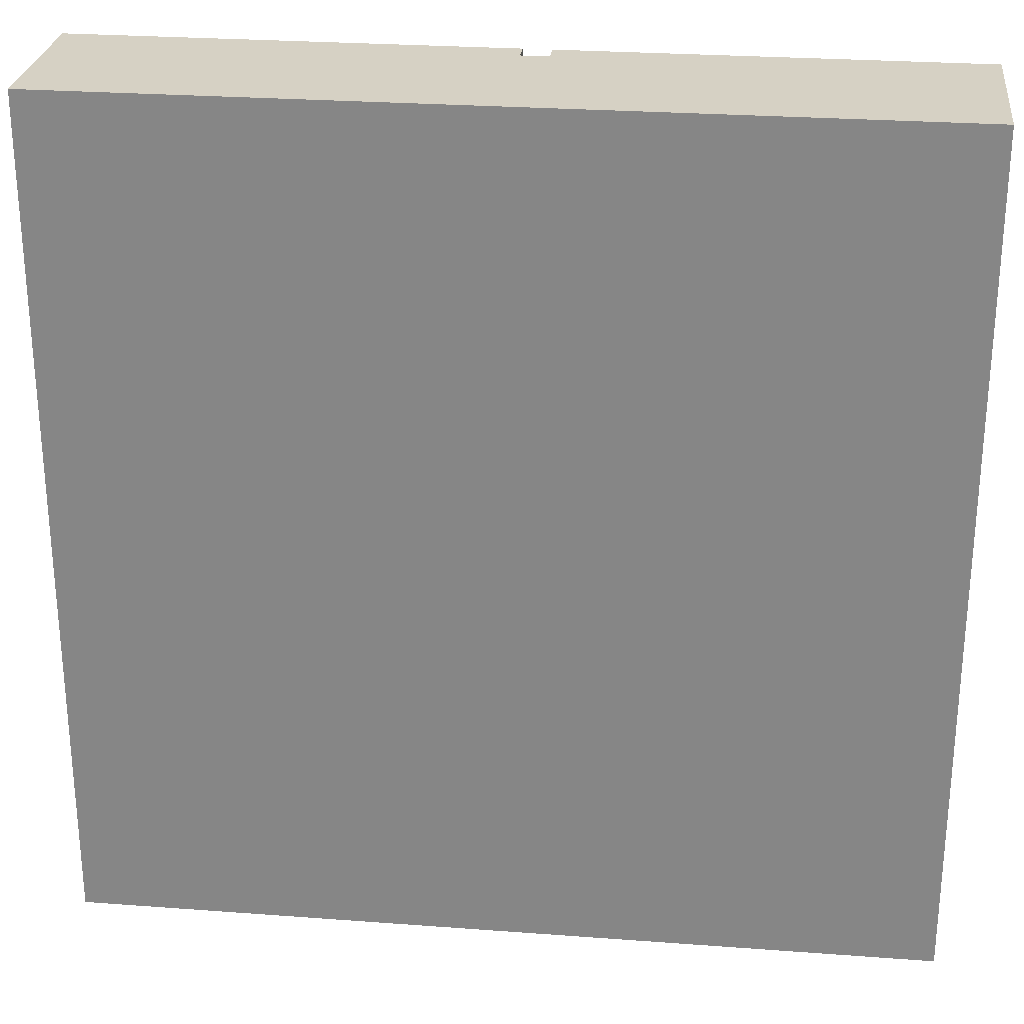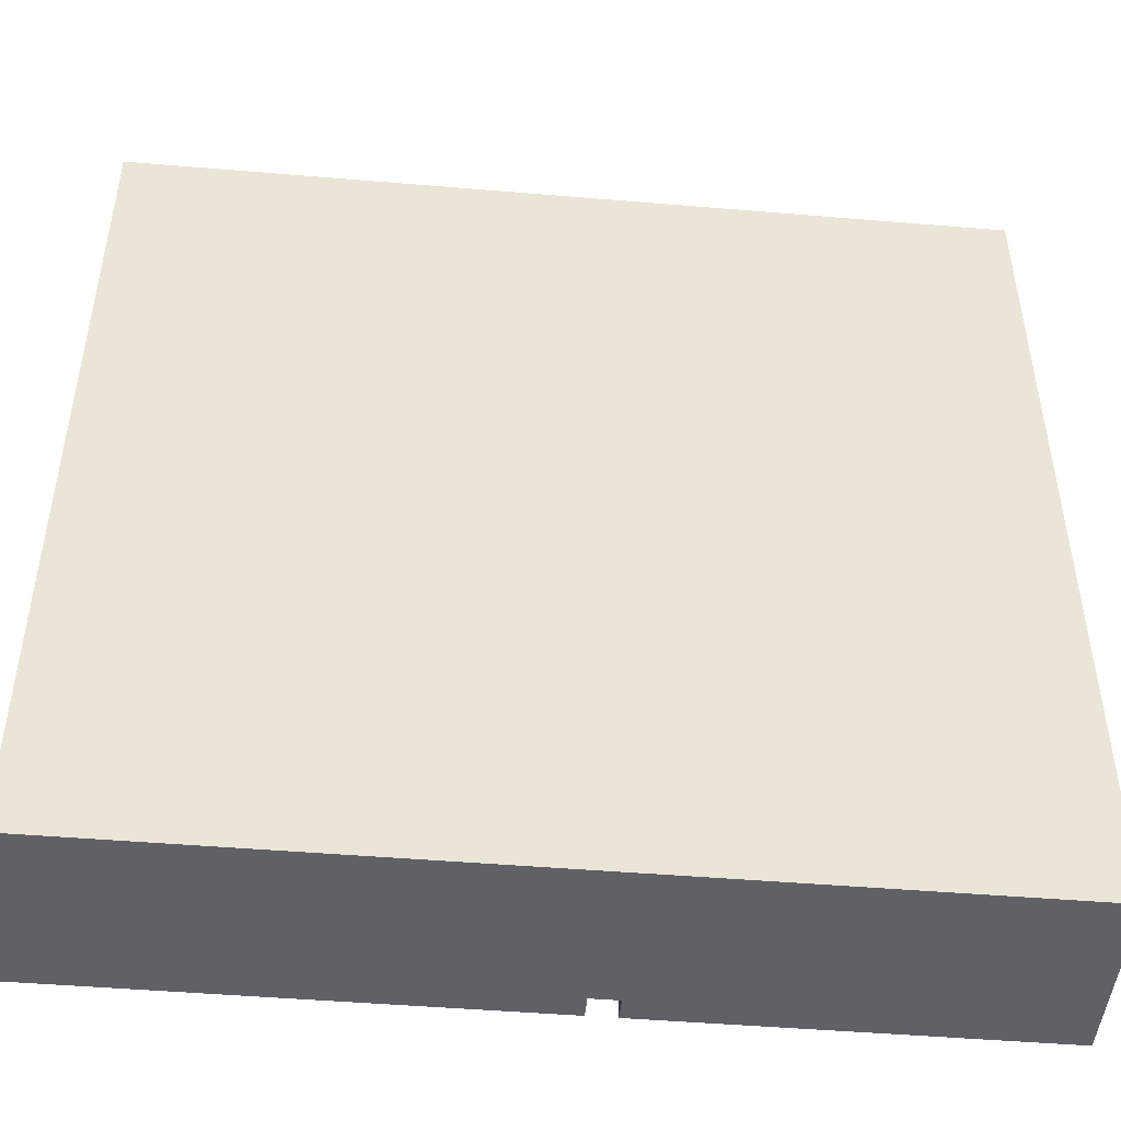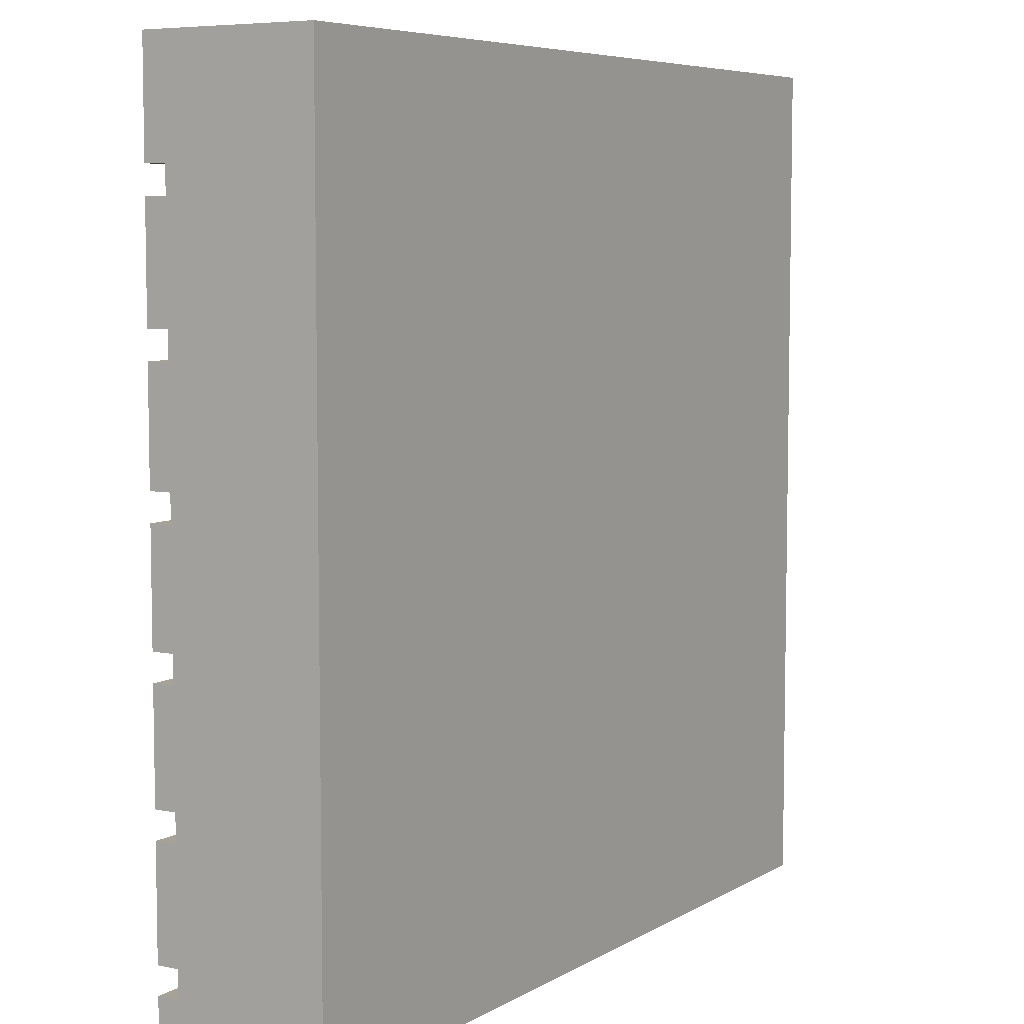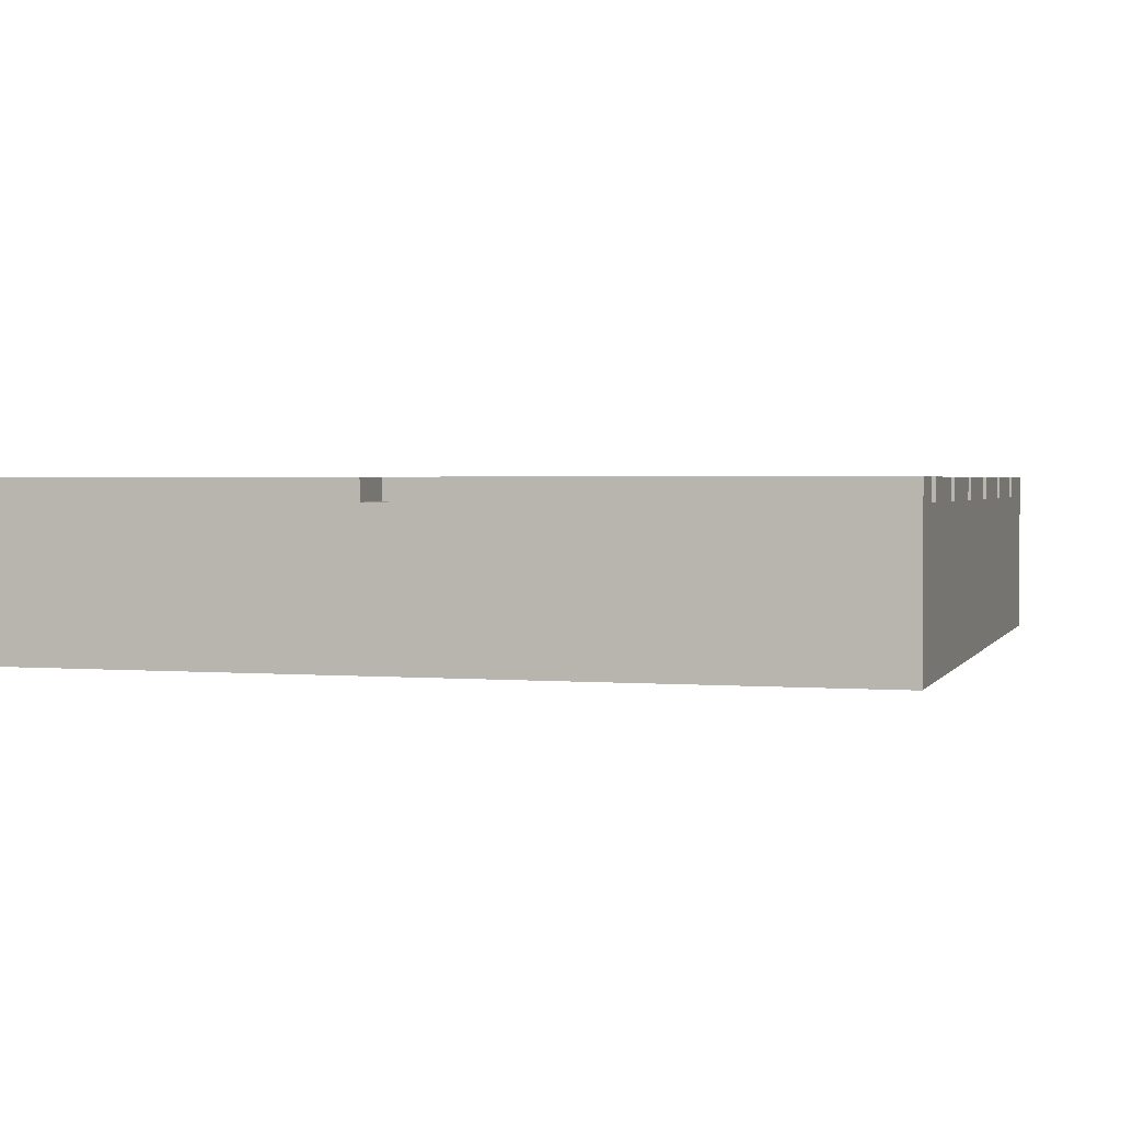
<metadata>
{"format":"obj","ext":"obj","renderer":"f3d","projection":"perspective","resolution":1024,"background":"white","views":[{"elev":27.0,"azim":-173.4,"up":"+Y"},{"elev":-47.5,"azim":174.6,"up":"+Y"},{"elev":6.5,"azim":121.8,"up":"+Y"},{"elev":2.0,"azim":16.4,"up":"+Z"}]}
</metadata>
<code>
o Object.1
v -0.5 -0.1564 -0.01264
v -0.5 0.0624 0.07472
v -0.5 0.1872 0.07472
v -0.5 -0.5 -0.1
v -0.5 -0.2816 -0.05648
v -0.5 -0.25 -0.05648
v -0.5 0.0312 0.07472
v -0.5 -0.2188 -0.01264
v -0.5 -0.2344 -0.01264
v -0.5 -0.0628 -0.01264
v -0.5 2e-06 -0.01264
v -0.5 -0.094 0.07472
v -0.5 -0.0784 -0.01264
v -0.5 -0.2972 -0.01264
v -0.5 -0.25 -0.1
v -0.5 2e-06 -0.1
v -0.5 0.156 0.0312
v -0.5 0.3436 0.07472
v -0.5 0.3748 0.07472
v -0.5 0.2496 -0.1
v -0.5 0.2496 -0.05648
v -0.5 0.4996 -0.1
v -0.5 -0.1252 0.07472
v -0.5 0.4996 0.1
v -0.5 0.4996 0.07472
v -0.5 0.2496 0.0312
v -0.5 -0.1408 -0.01264
v -0.5 0.2184 0.07472
v -0.5 0.3748 0.1
v -0.5 0.3436 0.1
v -0.5 0.2184 0.1
v -0.5 0.1872 0.1
v -0.5 0.0624 0.1
v -0.5 0.0312 0.1
v -0.5 -0.094 0.1
v -0.5 -0.1252 0.1
v -0.5 -0.25 0.07472
v -0.5 -0.25 0.1
v -0.5 -0.2816 0.07472
v -0.5 -0.2816 0.1
v -0.5 -0.4064 0.07472
v -0.5 -0.4064 0.1
v -0.5 -0.4376 0.07472
v -0.5 -0.4376 0.1
v -0.5 -0.5 0.07472
v -0.5 -0.5 0.1
v -0.2816 0.3436 0.1
v -0.2816 0.3436 0.07472
v -0.2816 0.2184 0.07472
v -0.2816 0.2184 0.1
v -0.2816 0.0312 0.1
v -0.2816 0.0312 0.07472
v -0.2816 -0.094 0.07472
v -0.2816 -0.094 0.1
v -0.2816 -0.2816 0.1
v -0.2816 -0.2816 0.07472
v -0.2816 -0.4064 0.07472
v -0.2816 -0.4064 0.1
v -0.0316 0.4996 0.1
v -0.0316 0.3748 0.07472
v -0.0316 0.4996 0.07472
v -0.0316 0.3748 0.1
v -0.0316 0.1872 0.1
v -0.0316 0.1872 0.07472
v -0.0316 0.0624 0.07472
v -0.0316 0.0624 0.1
v -0.0316 -0.1252 0.1
v -0.0316 -0.1252 0.07472
v -0.0316 -0.25 0.07472
v -0.0316 -0.25 0.1
v -0.0316 -0.4376 0.1
v -0.0316 -0.4376 0.07472
v -0.0316 -0.5 0.07472
v -0.0316 -0.5 0.1
v -0 0.4996 0.1
v -0 0.4996 0.07472
v -0 0.3748 0.07472
v -0 0.3748 0.1
v 0.2812 0.3436 0.1
v 0.2812 0.3436 0.07472
v 0.2812 0.2184 0.07472
v 0.2812 0.2184 0.1
v 0.2812 0.0312 0.1
v 0.2812 0.0312 0.07472
v 0.2812 -0.094 0.07472
v 0.2812 -0.094 0.1
v 0.2812 -0.2816 0.1
v 0.2812 -0.2816 0.07472
v 0.2812 -0.4064 0.07472
v 0.2812 -0.4064 0.1
v -0.3128 0.3436 0.1
v -0.3128 0.2184 0.07472
v -0.3128 0.3436 0.07472
v -0.3128 0.0312 0.1
v -0.3128 -0.094 0.07472
v -0.3128 0.0312 0.07472
v -0.3128 0.2184 0.1
v -0.3128 -0.2816 0.1
v -0.3128 -0.4064 0.07472
v -0.3128 -0.2816 0.07472
v -0.3128 -0.094 0.1
v -0.3128 -0.4064 0.1
v -0.0628 0.1872 0.1
v -0.0628 0.0624 0.07472
v -0.0628 0.1872 0.07472
v -0.0628 -0.1252 0.1
v -0.0628 -0.25 0.07472
v -0.0628 -0.1252 0.07472
v -0.0628 0.0624 0.1
v -0.0628 -0.4376 0.1
v -0.0628 -0.5 0.07472
v -0.0628 -0.4376 0.07472
v -0.0628 -0.25 0.1
v -0.0628 -0.5 0.1
v 0.2496 0.3436 0.1
v 0.2496 0.2184 0.07472
v 0.2496 0.3436 0.07472
v 0.2496 0.0312 0.1
v 0.2496 -0.094 0.07472
v 0.2496 0.0312 0.07472
v 0.2496 0.2184 0.1
v 0.2496 -0.2816 0.1
v 0.2496 -0.4064 0.07472
v 0.2496 -0.2816 0.07472
v 0.2496 -0.094 0.1
v 0.2496 -0.4064 0.1
v 0.4996 2e-06 -0.01264
v 0.4996 0.3748 0.07472
v 0.4996 0.156 0.0312
v 0.4996 -0.2344 -0.01264
v 0.4996 0.0312 0.07472
v 0.4996 -0.094 0.07472
v 0.4996 -0.25 -0.05648
v 0.4996 -0.0628 -0.01264
v 0.4996 0.3436 0.07472
v 0.4996 0.2496 0.0312
v 0.4996 -0.5 -0.1
v 0.4996 -0.2816 -0.05648
v 0.4996 -0.0784 -0.01264
v 0.4996 -0.1252 0.07472
v 0.4996 -0.2972 -0.01264
v 0.4996 2e-06 -0.1
v 0.4996 0.2496 -0.05648
v 0.4996 -0.2188 -0.01264
v 0.4996 0.2496 -0.1
v 0.4996 0.4996 0.07472
v 0.4996 -0.25 -0.1
v 0.4996 0.4996 -0.1
v 0.4996 0.4996 0.1
v 0.4996 0.0624 0.07472
v 0.4996 -0.1564 -0.01264
v 0.4996 0.1872 0.07472
v 0.4996 -0.1408 -0.01264
v 0.4996 0.2184 0.07472
v 0.4996 0.3748 0.1
v 0.4996 0.3436 0.1
v 0.4996 0.2184 0.1
v 0.4996 0.1872 0.1
v 0.4996 0.0624 0.1
v 0.4996 0.0312 0.1
v 0.4996 -0.094 0.1
v 0.4996 -0.1252 0.1
v 0.4996 -0.25 0.07472
v 0.4996 -0.2816 0.1
v 0.4996 -0.4064 0.07472
v 0.4996 -0.2816 0.07472
v 0.4996 -0.25 0.1
v 0.4996 -0.4376 0.1
v 0.4996 -0.5 0.07472
v 0.4996 -0.4376 0.07472
v 0.4996 -0.4064 0.1
v 0.4996 -0.5 0.1
v -0.2816 0.1248 0.1
v -0.2816 0.1872 0.1
v -0.266 0.4372 0.1
v -0.266 0.4996 0.1
v -0.016 -0.344 0.1
v -0.2816 0.0624 0.1
v -0.2816 -0.1876 0.1
v -0.2816 -0.1252 0.1
v -0.2816 -0.25 0.1
v -0.2816 -0.4688 0.1
v -0.2816 -0.4376 0.1
v -0.2816 -0.5 0.1
v -0.016 -0.0316 0.1
v 0.234 -0.4376 0.1
v 0.234 -0.4688 0.1
v -0.266 0.3748 0.1
v 0.2496 0.4372 0.1
v 0.2496 0.4996 0.1
v 0.234 -0.1252 0.1
v 0.234 -0.1876 0.1
v 0.2496 0.3748 0.1
v 0.234 0.1248 0.1
v 0.234 0.1872 0.1
v 0.234 0.0624 0.1
v 0.234 -0.25 0.1
v -0.016 0.2812 0.1
v -0.016 0.3436 0.1
v -0.016 0.2184 0.1
v -0.016 0.0312 0.1
v 0.234 -0.5 0.1
v -0.016 -0.2816 0.1
v -0.016 -0.094 0.1
v -0.016 -0.4064 0.1
v -0.2816 0.0624 0.07472
v -0.2816 -0.1252 0.07472
v -0.2816 -0.4376 0.07472
v -0.2816 -0.25 0.07472
v -0.2816 0.1872 0.07472
v -0.266 0.3748 0.07472
v -0.016 -0.094 0.07472
v -0.016 -0.4064 0.07472
v 0.2496 0.3748 0.07472
v 0.2496 0.3592 0.07472
v 0.234 -0.4376 0.07472
v 0.234 -0.25 0.07472
v 0.234 -0.266 0.07472
v 0.234 -0.1252 0.07472
v 0.234 0.0624 0.07472
v 0.234 0.0468 0.07472
v 0.234 0.1872 0.07472
v -0.016 -0.2816 0.07472
v -0.016 0.2184 0.07472
v -0.016 0.3436 0.07472
v -0.016 0.0312 0.07472
v -0.25 0.2496 -0.1
v -0.25 2e-06 -0.1
v -0.25 -0.25 -0.1
v 0.2496 -0.25 -0.1
v 0.2496 2e-06 -0.1
v -0 -0.25 -0.1
v -0 -0.5 -0.1
v 0.2496 0.2496 -0.1
v -0 2e-06 -0.1
v -0 0.4996 -0.1
v -0 0.2496 -0.1
v -0.25 -0.5 -0.1
v 0.2496 0.4996 -0.1
v 0.2496 -0.5 -0.1
v -0.25 0.4996 -0.1
v -0.2816 -0.5 -0.01264
v -0.266 -0.5 -0.01264
v -0.2816 -0.5 0.07472
v -0.2816 -0.5 0.0872
v 0.2496 -0.5 0.0312
v 0.2496 -0.5 -0.05648
v 0.234 -0.5 0.0872
v -0 -0.5 -0.01264
v 0.234 -0.5 0.07472
v -0.25 -0.5 -0.05648
v -0.016 -0.4064 0.0872
v -0.2816 -0.25 0.0872
v 0.234 -0.25 0.0872
v -0.016 -0.094 0.0872
v -0.2816 0.0624 0.0872
v 0.234 0.0624 0.0872
v -0.016 0.2184 0.0872
v -0.266 0.3748 0.0872
v 0.2496 0.3748 0.0872
v -0.2816 -0.4376 0.0872
v 0.234 -0.4376 0.0872
v -0.016 -0.2816 0.0872
v -0.2816 -0.1252 0.0872
v 0.234 -0.1252 0.0872
v -0.016 0.0312 0.0872
v -0.2816 0.1872 0.0872
v 0.234 0.1872 0.0872
v -0.016 0.3436 0.0872
v -0.266 0.4996 0.07472
v -0.266 0.4996 -0.01264
v 0.2496 0.4996 0.07472
v 0.2496 0.4996 0.0312
v 0.2496 0.4996 0.0872
v -0.266 0.4996 0.0872
v 0.2496 0.4996 -0.05648
v -0.25 0.4996 -0.01264
v -0 0.4996 -0.01264
v -0.25 0.4996 -0.05648
f 1 2 3
f 4 5 6
f 7 8 9
f 6 10 11
f 9 12 7
f 5 13 10
f 4 14 9
f 10 6 5
f 15 6 16
f 17 11 10
f 17 18 19
f 20 21 22
f 14 23 12
f 4 8 1
f 12 9 14
f 4 9 8
f 11 17 19
f 16 11 21
f 6 15 4
f 24 25 19
f 26 19 25
f 21 26 22
f 11 16 6
f 26 21 11
f 25 22 26
f 3 27 1
f 18 17 10
f 2 1 8
f 8 7 2
f 27 3 28
f 28 13 27
f 4 1 27
f 13 5 4
f 4 27 13
f 13 28 18
f 19 26 11
f 18 10 13
f 21 20 16
f 19 29 24
f 30 18 28
f 28 31 30
f 32 3 2
f 2 33 32
f 34 7 12
f 12 35 34
f 23 14 4
f 36 23 37
f 4 37 23
f 37 38 36
f 4 39 37
f 40 39 41
f 4 41 39
f 41 42 40
f 4 43 41
f 44 43 45
f 4 45 43
f 45 46 44
f 47 48 49
f 49 50 47
f 51 52 53
f 53 54 51
f 55 56 57
f 57 58 55
f 59 60 61
f 60 59 62
f 63 64 65
f 65 66 63
f 67 68 69
f 69 70 67
f 71 72 73
f 73 74 71
f 75 76 77
f 77 78 75
f 79 80 81
f 81 82 79
f 83 84 85
f 85 86 83
f 87 88 89
f 89 90 87
f 91 92 93
f 94 95 96
f 92 91 97
f 98 99 100
f 95 94 101
f 99 98 102
f 103 104 105
f 106 107 108
f 104 103 109
f 110 111 112
f 107 106 113
f 111 110 114
f 115 116 117
f 118 119 120
f 116 115 121
f 122 123 124
f 119 118 125
f 123 122 126
f 127 128 129
f 130 131 132
f 133 127 134
f 135 134 129
f 128 127 136
f 129 128 135
f 137 133 138
f 139 137 138
f 138 134 139
f 140 137 141
f 142 143 127
f 134 138 133
f 131 130 144
f 141 132 140
f 132 141 130
f 143 142 145
f 143 146 136
f 133 137 147
f 136 127 143
f 146 143 148
f 136 146 128
f 149 128 146
f 145 148 143
f 127 133 142
f 147 142 133
f 137 130 141
f 150 144 151
f 144 150 131
f 152 151 153
f 137 144 130
f 151 152 150
f 137 139 153
f 154 153 139
f 137 151 144
f 153 154 152
f 139 135 154
f 137 153 151
f 129 134 127
f 135 139 134
f 128 149 155
f 156 154 135
f 154 156 157
f 158 150 152
f 150 158 159
f 160 132 131
f 132 160 161
f 162 163 140
f 164 165 166
f 137 140 163
f 163 162 167
f 137 163 166
f 168 169 170
f 137 166 165
f 165 164 171
f 137 165 170
f 137 170 169
f 169 168 172
f 173 103 174
f 174 32 173
f 175 59 176
f 122 177 126
f 173 33 178
f 179 106 180
f 180 36 179
f 181 113 179
f 182 110 183
f 179 38 181
f 103 173 109
f 183 44 182
f 184 114 182
f 110 182 114
f 182 46 184
f 106 179 113
f 98 40 102
f 118 185 125
f 178 109 173
f 186 71 187
f 94 34 101
f 176 24 175
f 175 29 188
f 59 175 62
f 189 149 190
f 91 30 97
f 188 62 175
f 191 67 192
f 190 75 189
f 149 189 155
f 189 78 193
f 194 158 195
f 193 155 189
f 194 66 196
f 156 79 157
f 192 162 191
f 197 167 192
f 198 115 199
f 187 168 186
f 192 70 197
f 158 194 159
f 200 121 198
f 185 118 201
f 168 187 172
f 187 74 202
f 162 192 167
f 199 47 198
f 177 122 203
f 198 50 200
f 195 63 194
f 115 198 121
f 201 51 185
f 185 54 204
f 203 55 177
f 177 58 205
f 202 172 187
f 196 159 194
f 204 125 185
f 160 83 161
f 205 126 177
f 164 87 171
f 78 189 75
f 82 157 79
f 66 194 63
f 86 161 83
f 70 192 67
f 90 171 87
f 74 187 71
f 50 198 47
f 54 185 51
f 58 177 55
f 29 175 24
f 33 173 32
f 38 179 36
f 46 182 44
f 31 97 30
f 35 101 34
f 42 102 40
f 52 104 206
f 53 23 207
f 57 43 208
f 48 93 49
f 56 107 209
f 209 37 56
f 56 100 57
f 52 96 53
f 49 3 210
f 206 2 52
f 48 60 211
f 212 53 68
f 211 19 48
f 72 123 213
f 214 77 215
f 89 72 216
f 215 128 214
f 217 69 218
f 76 61 77
f 84 120 85
f 80 117 81
f 128 215 135
f 77 80 215
f 135 215 80
f 85 68 219
f 56 69 107
f 68 119 212
f 68 85 119
f 220 65 221
f 72 112 73
f 218 163 217
f 81 64 222
f 221 150 220
f 48 77 60
f 52 65 104
f 56 223 69
f 68 108 69
f 150 221 131
f 154 81 152
f 64 116 224
f 132 85 140
f 69 88 218
f 213 57 72
f 216 170 89
f 72 89 123
f 64 105 65
f 77 48 225
f 165 89 170
f 52 226 65
f 64 81 116
f 224 49 64
f 131 221 84
f 65 84 221
f 88 124 89
f 163 218 166
f 166 218 88
f 18 93 19
f 222 152 81
f 7 96 2
f 219 140 85
f 39 100 37
f 80 77 117
f 116 81 117
f 84 65 120
f 120 65 226
f 119 85 120
f 225 117 77
f 88 69 124
f 124 69 223
f 123 89 124
f 60 77 61
f 64 49 105
f 104 65 105
f 68 53 108
f 107 69 108
f 210 105 49
f 72 57 112
f 111 73 112
f 207 108 53
f 208 112 57
f 48 19 93
f 92 49 93
f 3 49 92
f 52 2 96
f 95 53 96
f 23 53 95
f 56 37 100
f 99 57 100
f 43 57 99
f 3 92 28
f 23 95 12
f 43 99 41
f 227 228 16
f 4 15 229
f 230 231 142
f 232 233 229
f 145 142 234
f 232 235 230
f 148 145 234
f 236 237 227
f 233 232 230
f 147 137 230
f 235 232 229
f 238 229 233
f 234 239 148
f 228 227 235
f 229 228 235
f 16 20 227
f 237 236 234
f 234 231 235
f 235 237 234
f 142 147 230
f 240 230 137
f 227 241 236
f 231 234 142
f 237 235 227
f 228 229 16
f 230 240 233
f 241 227 22
f 229 238 4
f 239 234 236
f 20 22 227
f 231 230 235
f 15 16 229
f 242 243 111
f 45 244 245
f 4 242 45
f 111 244 242
f 244 111 245
f 184 46 245
f 45 245 46
f 114 184 245
f 169 246 247
f 202 74 248
f 114 245 111
f 244 45 242
f 233 240 247
f 249 246 250
f 246 249 247
f 169 247 137
f 4 238 251
f 233 247 249
f 250 73 249
f 240 137 247
f 4 251 243
f 73 111 243
f 169 250 246
f 250 169 248
f 243 249 73
f 243 242 4
f 249 251 233
f 249 243 251
f 73 250 248
f 172 202 248
f 73 248 74
f 238 233 251
f 172 248 169
f 213 123 252
f 57 213 252
f 205 58 252
f 89 165 171
f 102 42 41
f 57 252 58
f 126 205 252
f 126 252 123
f 171 90 89
f 41 99 102
f 37 209 253
f 181 38 253
f 37 253 38
f 113 181 253
f 197 70 254
f 113 253 107
f 69 217 254
f 167 197 254
f 69 254 70
f 217 163 254
f 167 254 163
f 209 107 253
f 212 119 255
f 53 212 255
f 204 54 255
f 85 132 161
f 101 35 12
f 53 255 54
f 125 204 255
f 125 255 119
f 161 86 85
f 12 95 101
f 2 206 256
f 178 33 256
f 2 256 33
f 109 178 256
f 196 66 257
f 109 256 104
f 65 220 257
f 159 196 257
f 65 257 66
f 220 150 257
f 159 257 150
f 206 104 256
f 224 116 258
f 49 224 258
f 200 50 258
f 81 154 157
f 97 31 28
f 49 258 50
f 121 200 258
f 121 258 116
f 157 82 81
f 28 92 97
f 19 211 259
f 188 29 259
f 19 259 29
f 62 188 259
f 193 78 260
f 62 259 60
f 77 214 260
f 155 193 260
f 77 260 78
f 214 128 260
f 155 260 128
f 211 60 259
f 43 261 208
f 183 261 44
f 208 261 112
f 186 262 71
f 110 261 183
f 72 262 216
f 110 112 261
f 168 170 262
f 216 262 170
f 72 71 262
f 168 262 186
f 43 44 261
f 56 263 223
f 203 263 55
f 223 263 124
f 39 98 100
f 98 39 40
f 122 263 203
f 122 124 263
f 164 88 87
f 88 164 166
f 56 55 263
f 23 264 207
f 180 264 36
f 207 264 108
f 191 265 67
f 106 264 180
f 68 265 219
f 106 108 264
f 162 140 265
f 219 265 140
f 68 67 265
f 162 265 191
f 23 36 264
f 52 266 226
f 201 266 51
f 226 266 120
f 7 94 96
f 94 7 34
f 118 266 201
f 118 120 266
f 160 84 83
f 84 160 131
f 52 51 266
f 3 267 210
f 174 267 32
f 210 267 105
f 195 268 63
f 103 267 174
f 64 268 222
f 103 105 267
f 158 152 268
f 222 268 152
f 64 63 268
f 158 268 195
f 3 32 267
f 48 269 225
f 199 269 47
f 225 269 117
f 18 91 93
f 91 18 30
f 115 269 199
f 115 117 269
f 156 80 79
f 80 156 135
f 48 47 269
f 270 271 25
f 272 273 76
f 149 146 274
f 176 275 24
f 270 275 61
f 25 275 270
f 190 274 75
f 59 275 176
f 273 148 276
f 277 76 278
f 278 76 273
f 59 61 275
f 272 274 146
f 146 148 273
f 22 279 241
f 241 279 236
f 278 236 279
f 236 276 239
f 236 278 276
f 22 25 271
f 239 276 148
f 76 75 274
f 76 274 272
f 149 274 190
f 273 276 278
f 277 22 271
f 146 273 272
f 61 271 270
f 22 277 279
f 278 279 277
f 271 61 277
f 76 277 61
f 25 24 275

</code>
